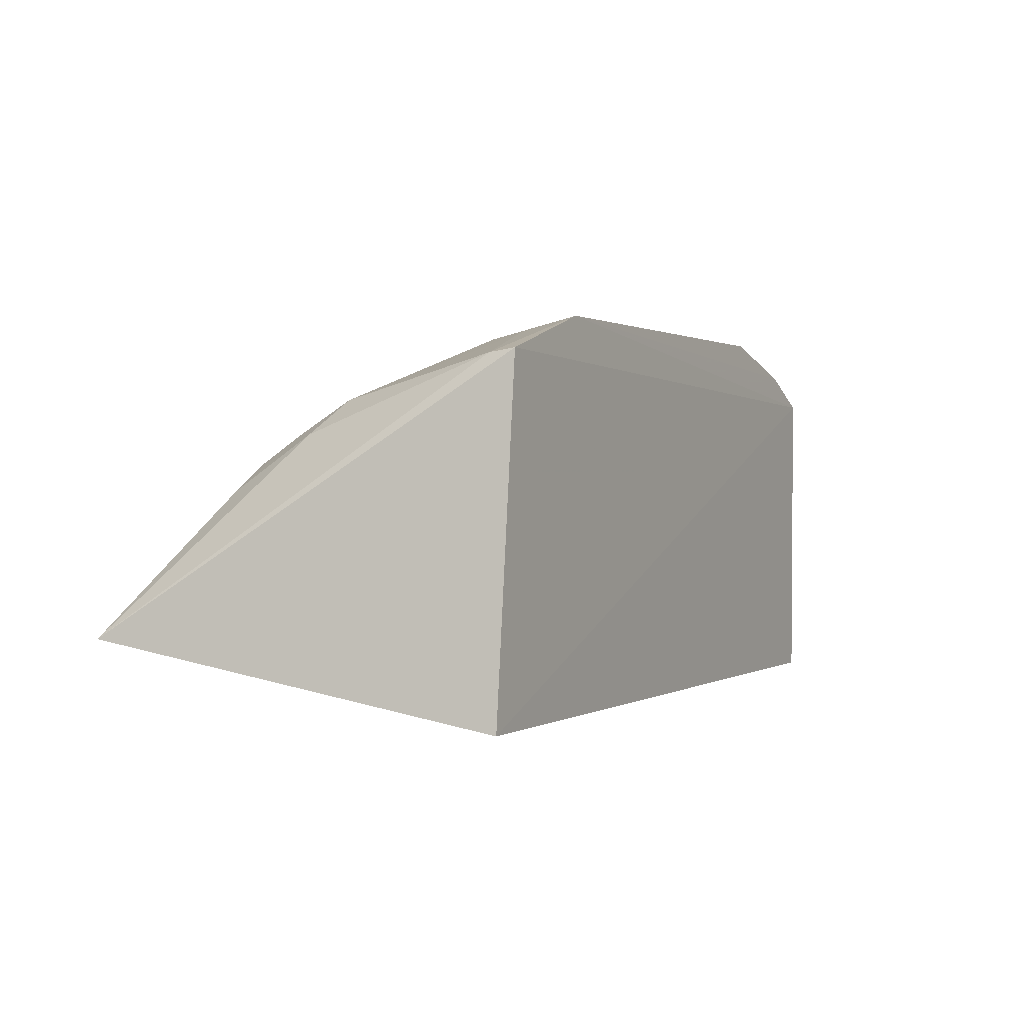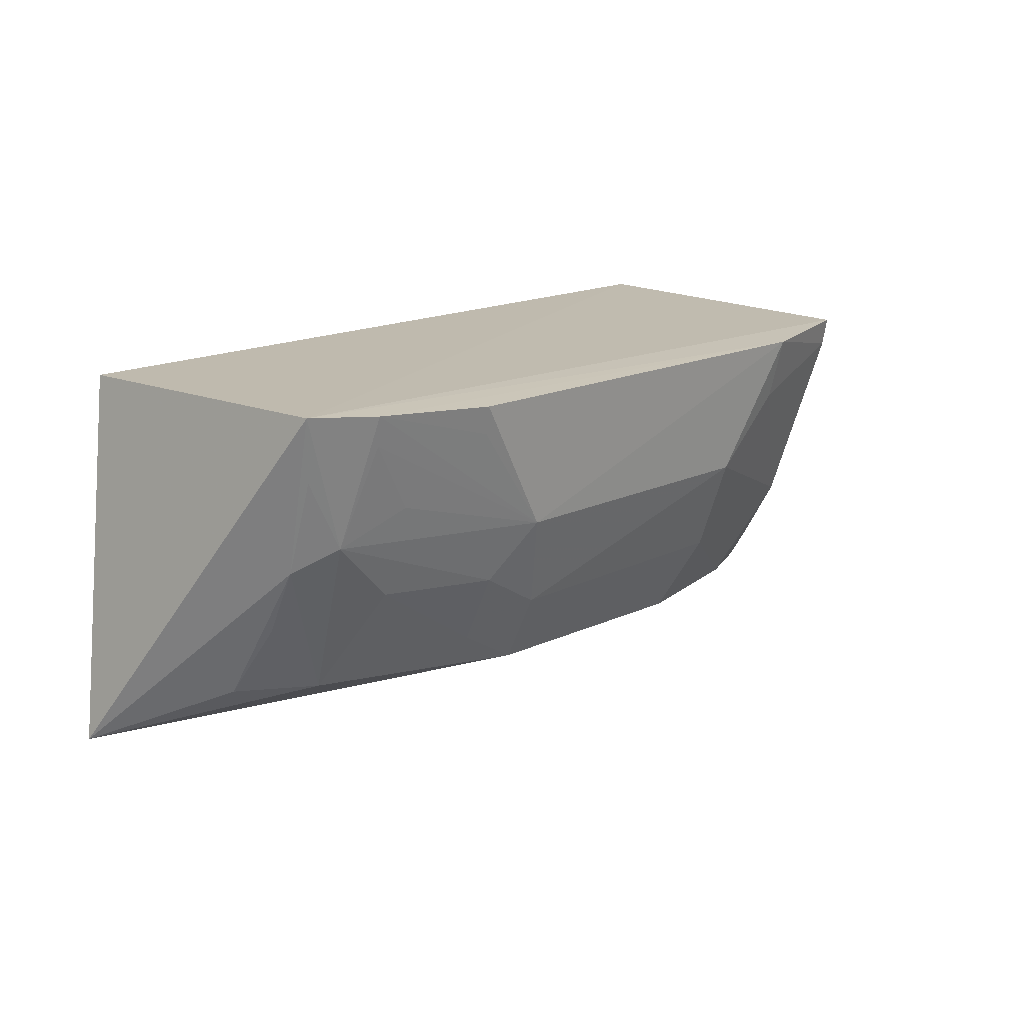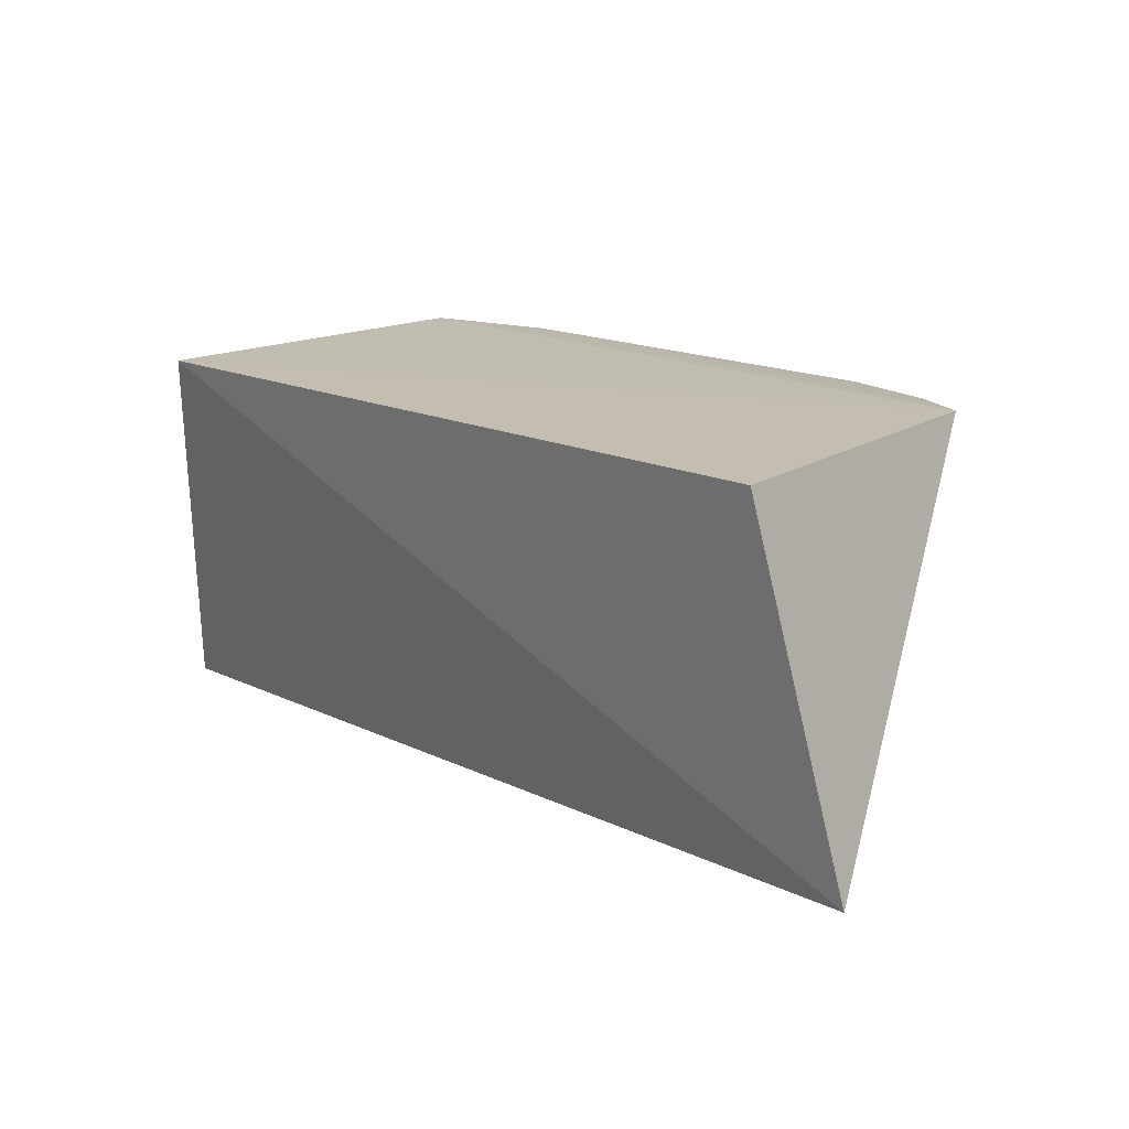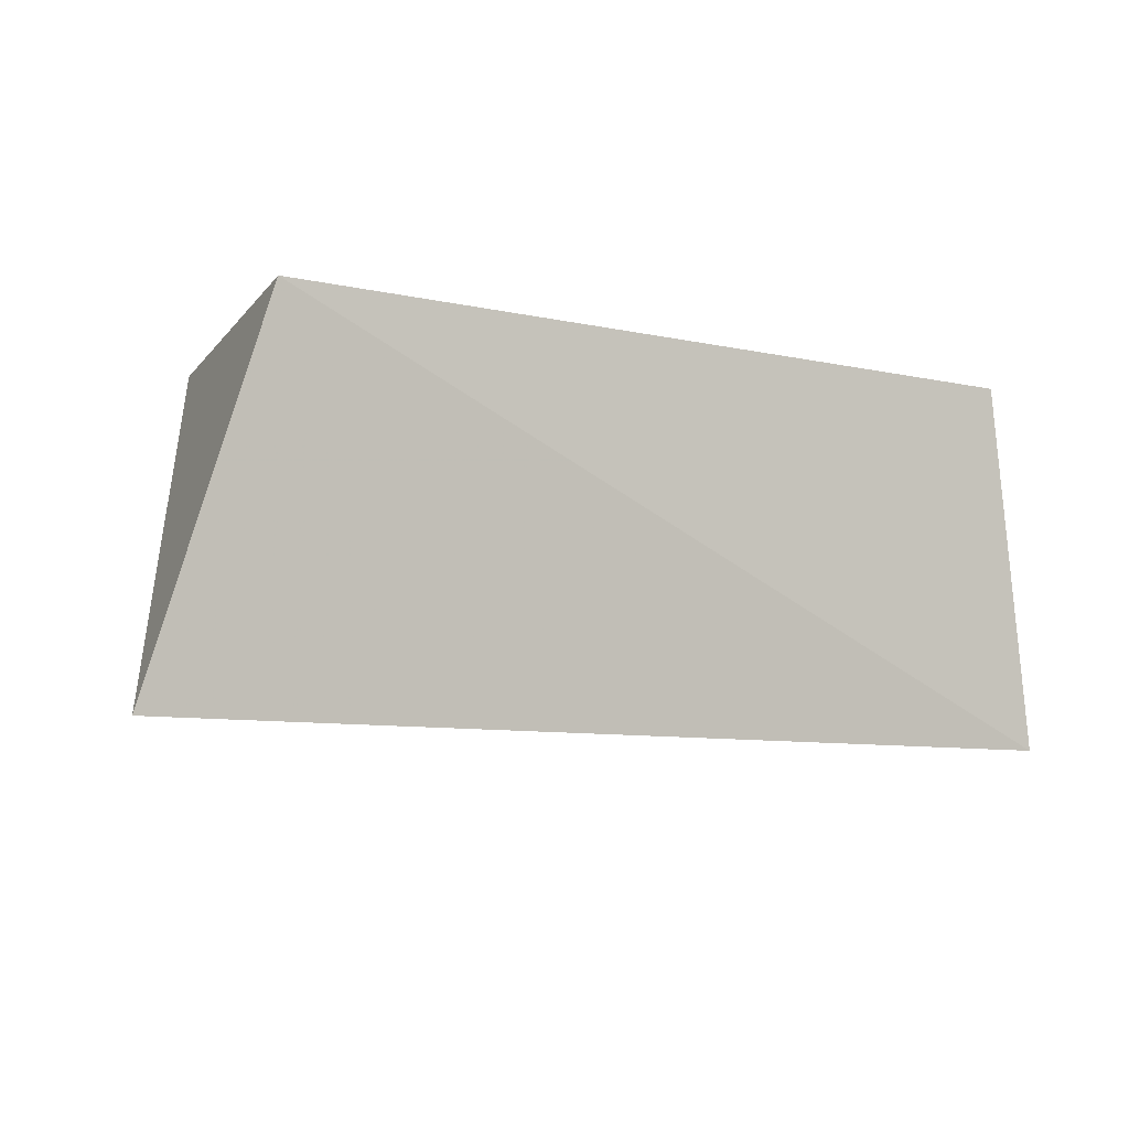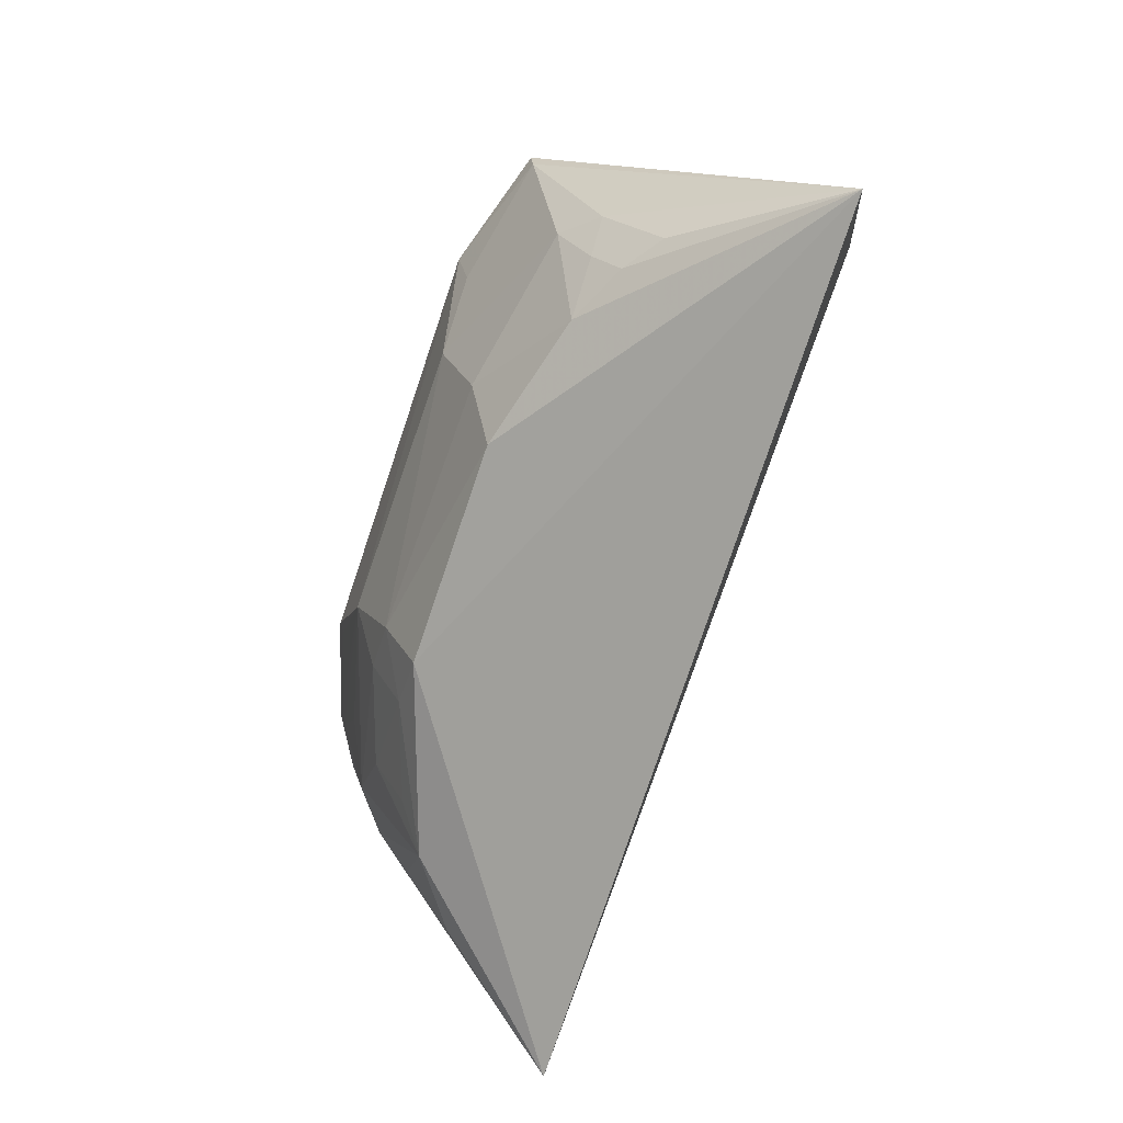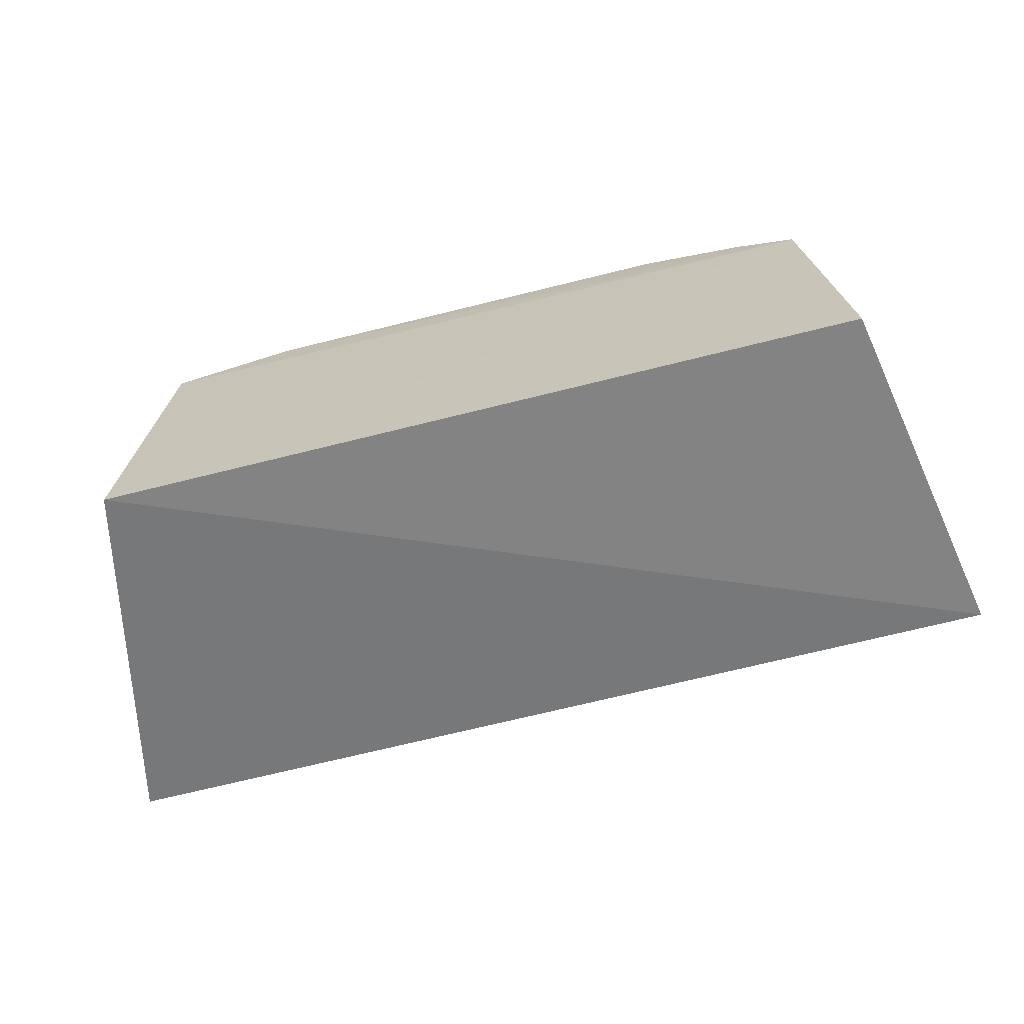
<metadata>
{"format":"obj","ext":"obj","renderer":"f3d","projection":"perspective","resolution":1024,"background":"white","views":[{"elev":1.0,"azim":-61.7,"up":"+Y"},{"elev":17.0,"azim":136.8,"up":"+Z"},{"elev":16.2,"azim":44.3,"up":"+Z"},{"elev":-11.7,"azim":-26.6,"up":"+Z"},{"elev":-72.0,"azim":-109.1,"up":"+Z"},{"elev":-68.6,"azim":14.1,"up":"+Y"}]}
</metadata>
<code>
v 0.1764 0.1573 -0.09848
v 0.2071 0.1794 -0.2567
v 0.1669 0.2952 -0.09456
v -0.09204 0.3248 -0.09641
v -0.1964 0.1913 -0.2633
v 0.05401 0.2904 -0.2258
v -0.157 0.1573 -0.09848
v 0.1393 0.2604 -0.2258
v 0.09577 0.3237 -0.09663
v -0.1067 0.2755 -0.2257
v -0.1468 0.3083 -0.0957
v 0.1636 0.2761 -0.1648
v 0.06394 0.3192 -0.154
v 0.1415 0.3095 -0.09555
v -0.04655 0.291 -0.2255
v -0.1454 0.2754 -0.1935
v 0.1685 0.2381 -0.2271
v 0.1487 0.2907 -0.1539
v 0.0948 0.3209 -0.109
v 0.054 0.3053 -0.1954
v -0.06033 0.3189 -0.1532
v -0.1499 0.2517 -0.2276
v -0.1457 0.3068 -0.1077
v 0.1631 0.2603 -0.1948
v 0.1241 0.3036 -0.1384
v 0.163 0.2896 -0.1233
v 0.07876 0.3048 -0.1803
v -0.06069 0.3037 -0.1943
v -0.1307 0.2754 -0.2084
v -0.1327 0.2635 -0.2255
v -0.09039 0.3189 -0.1231
v 0.1402 0.3064 -0.1088
v 0.124 0.2891 -0.18
v 0.07894 0.2902 -0.2108
v -0.1311 0.29 -0.1831
v 0.1237 0.2743 -0.2099
f 1 2 3
f 6 2 5
f 7 1 3
f 7 5 2
f 7 2 1
f 8 2 6
f 11 7 3
f 11 3 4
f 11 5 7
f 12 3 2
f 13 4 9
f 14 9 4
f 14 4 3
f 15 6 5
f 15 5 10
f 17 12 2
f 17 2 8
f 18 12 8
f 18 14 3
f 19 14 13
f 19 13 9
f 19 9 14
f 20 6 15
f 21 4 13
f 21 13 20
f 22 5 16
f 23 16 5
f 23 5 11
f 23 11 4
f 24 17 8
f 24 8 12
f 24 12 17
f 25 18 13
f 26 18 3
f 26 3 12
f 26 12 18
f 27 20 13
f 27 13 18
f 28 15 10
f 28 21 20
f 28 20 15
f 29 22 16
f 30 10 5
f 30 5 22
f 30 29 10
f 30 22 29
f 31 23 4
f 31 4 21
f 32 25 13
f 32 13 14
f 32 14 18
f 32 18 25
f 33 27 18
f 33 18 8
f 34 6 20
f 34 20 27
f 34 27 33
f 34 8 6
f 35 28 10
f 35 10 29
f 35 21 28
f 35 31 21
f 35 23 31
f 35 29 16
f 35 16 23
f 36 34 33
f 36 33 8
f 36 8 34

</code>
